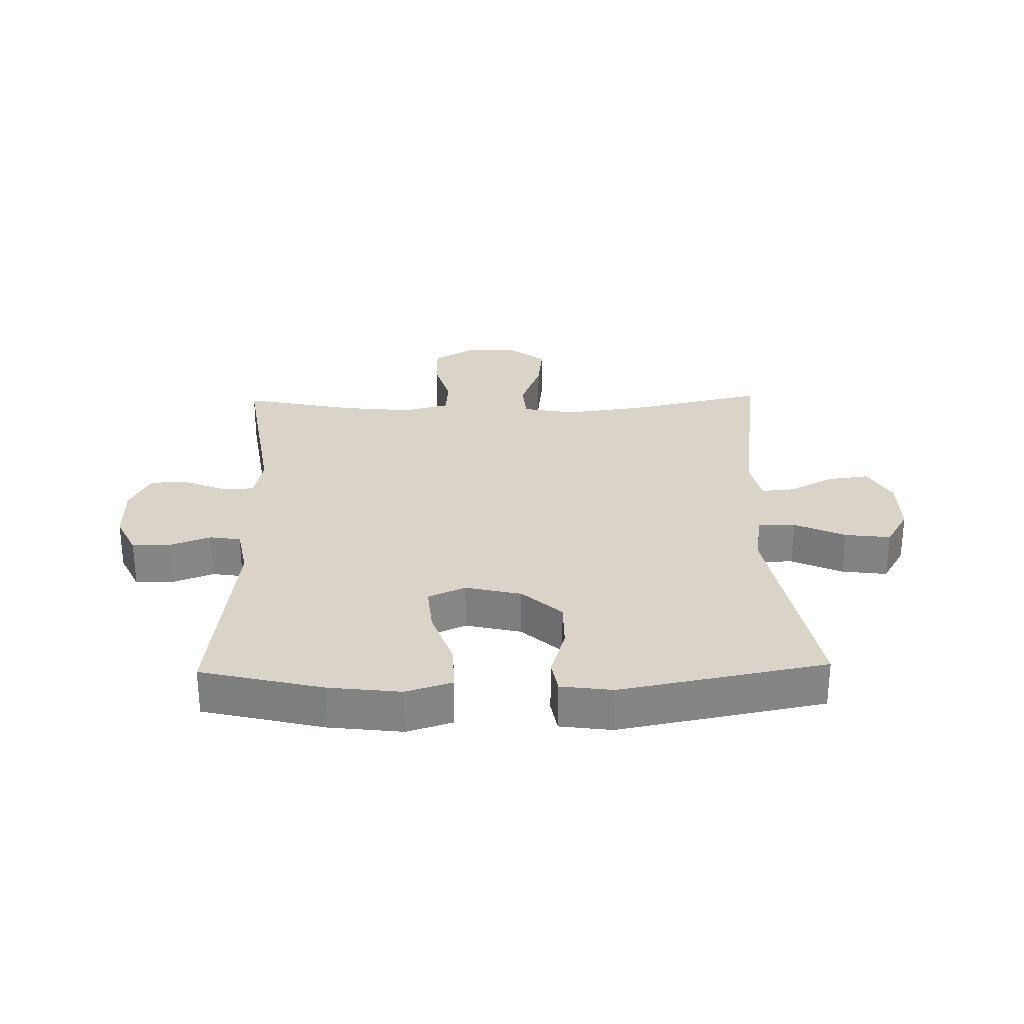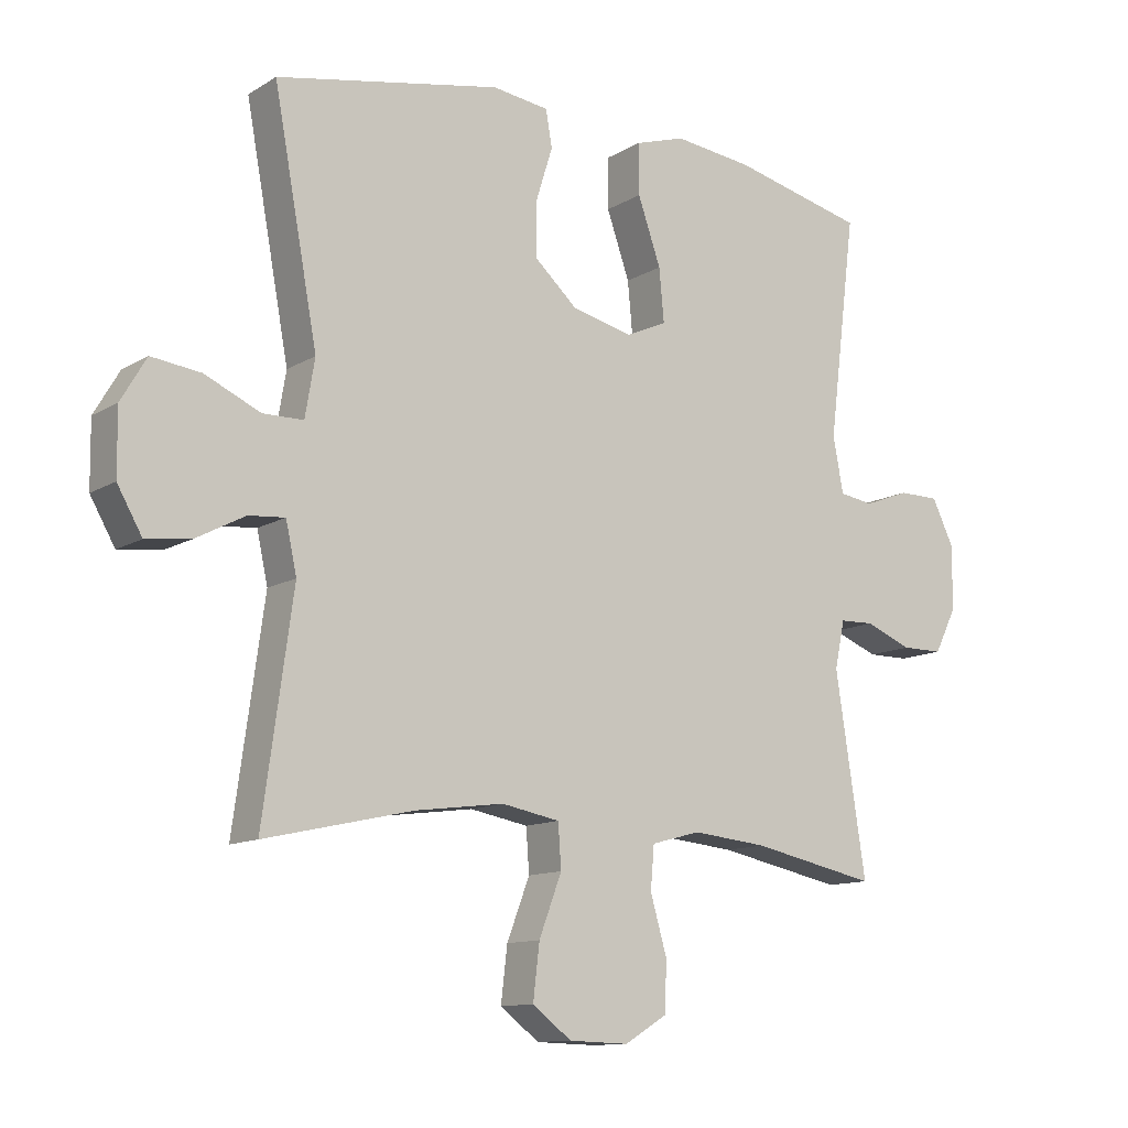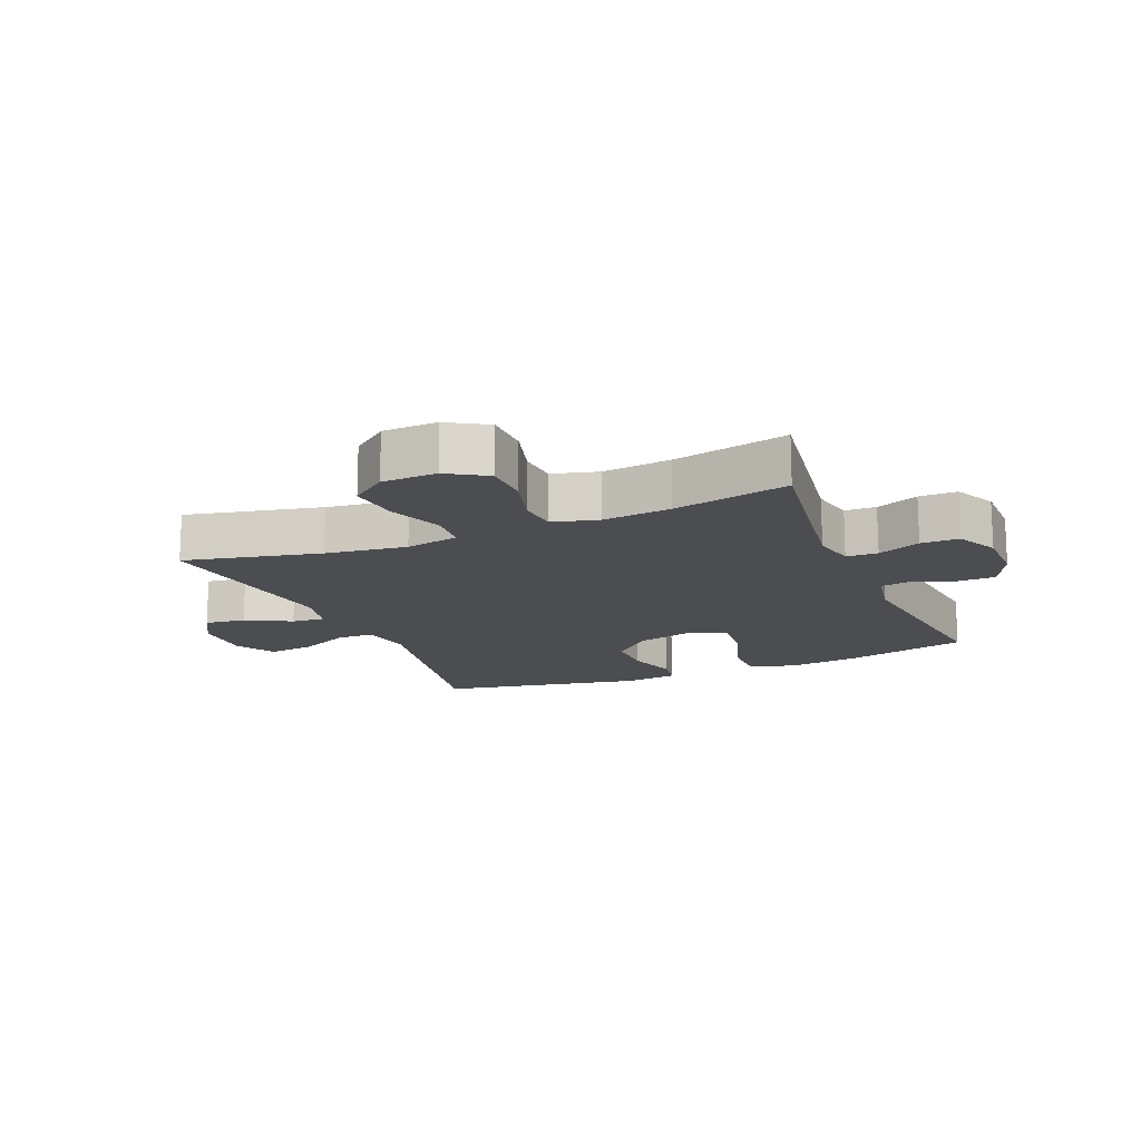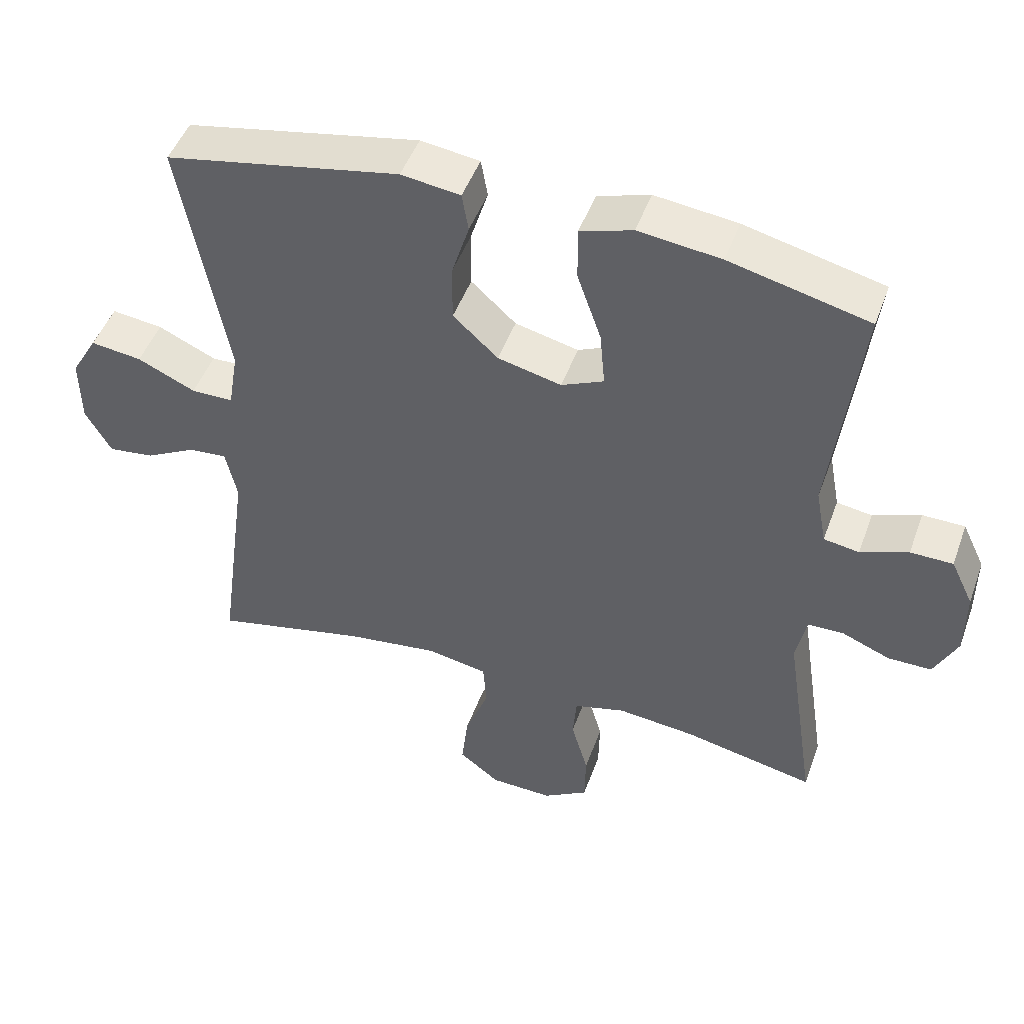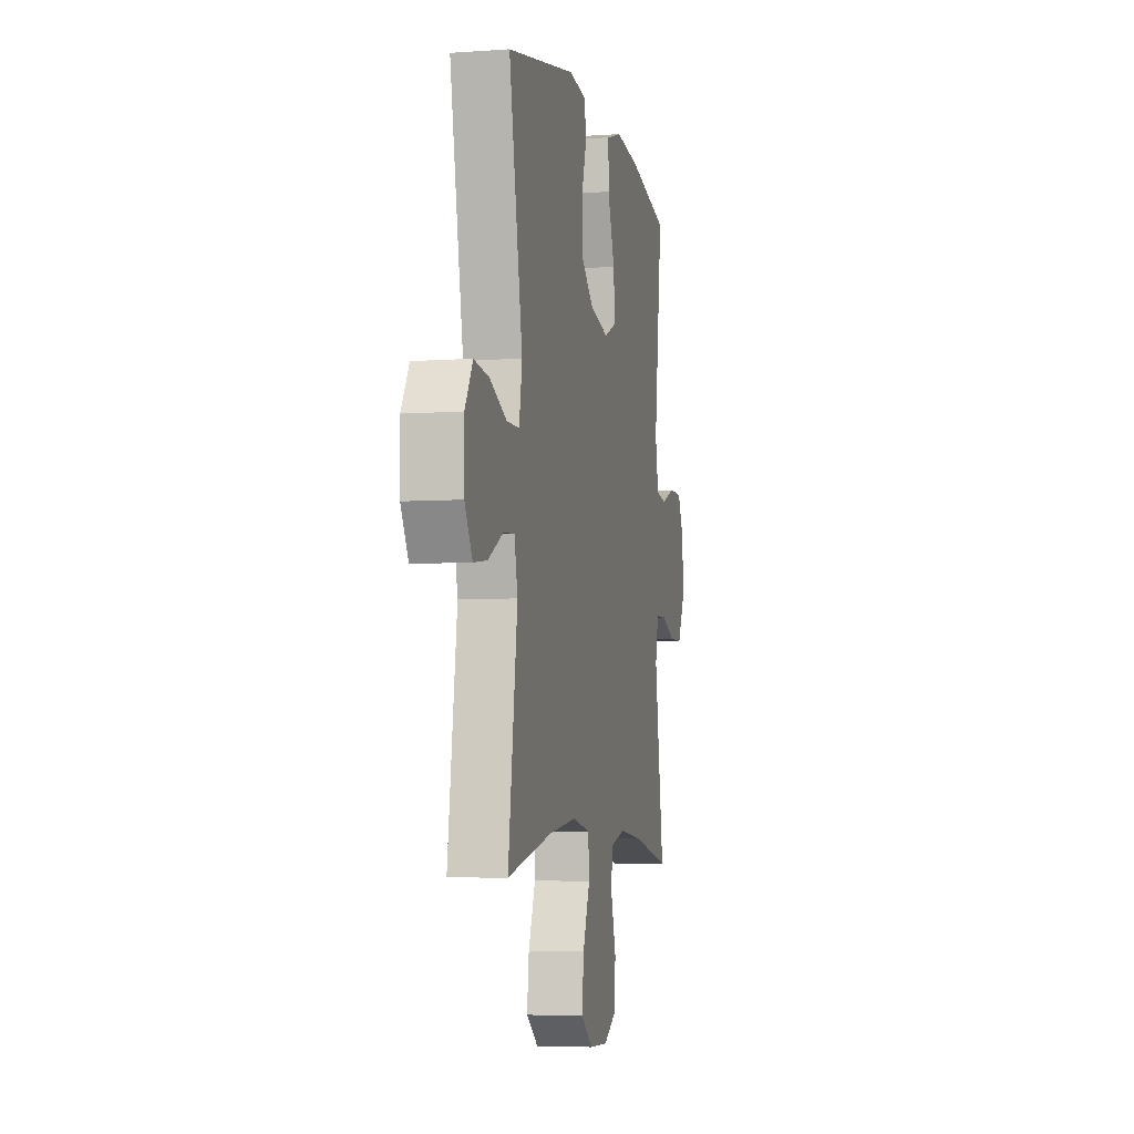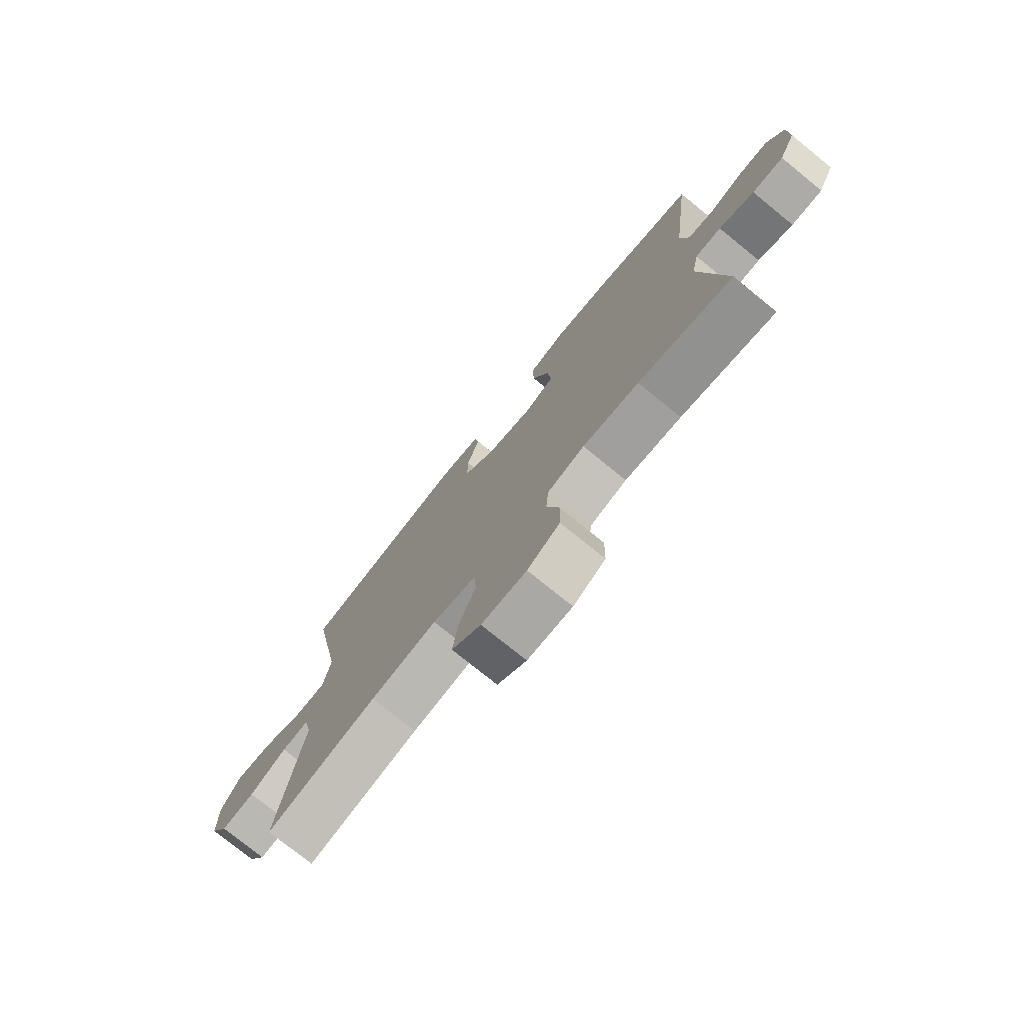
<metadata>
{"format":"obj","ext":"obj","renderer":"f3d","projection":"perspective","resolution":1024,"background":"white","views":[{"elev":28.4,"azim":-1.3,"up":"+Y"},{"elev":-11.8,"azim":144.4,"up":"+Z"},{"elev":-15.6,"azim":-157.3,"up":"+Y"},{"elev":47.8,"azim":-160.5,"up":"+Z"},{"elev":-5.3,"azim":102.5,"up":"+Z"},{"elev":-76.4,"azim":-129.0,"up":"+Z"}]}
</metadata>
<code>
o path4488
v -0.4553 0.0375 0.1742
v -0.4713 0.0375 0.08871
v -0.5238 0.0375 0.08045
v -0.5942 0.0375 0.1069
v -0.6568 0.0375 0.1062
v -0.6902 0.0375 0.03682
v -0.6897 0.0375 -0.06212
v -0.6553 0.0375 -0.1314
v -0.5912 0.0375 -0.1316
v -0.5194 0.0375 -0.1025
v -0.4663 0.0375 -0.1041
v -0.451 0.0375 -0.1777
v -0.4978 0.0375 -0.4851
v -0.3045 0.0375 -0.4448
v -0.1886 0.0375 -0.4331
v -0.1124 0.0375 -0.4535
v -0.1068 0.0375 -0.5192
v -0.132 0.0375 -0.607
v -0.1304 0.0375 -0.6845
v -0.06393 0.0375 -0.7247
v 0.02857 0.0375 -0.7219
v 0.08875 0.0375 -0.6759
v 0.07893 0.0375 -0.5922
v 0.04379 0.0375 -0.4996
v 0.04861 0.0375 -0.4326
v 0.1382 0.0375 -0.4158
v 0.2752 0.0375 -0.4338
v 0.5041 0.0375 -0.4851
v 0.4579 0.0375 -0.1501
v 0.4747 0.0375 -0.07298
v 0.5307 0.0375 -0.07764
v 0.6065 0.0375 -0.1177
v 0.6751 0.0375 -0.1265
v 0.7135 0.0375 -0.05927
v 0.7146 0.0375 0.0404
v 0.6756 0.0375 0.107
v 0.5993 0.0375 0.0974
v 0.5133 0.0375 0.05835
v 0.451 0.0375 0.05903
v 0.4361 0.0375 0.1472
v 0.5041 0.0375 0.5166
v 0.1574 0.0375 0.583
v 0.07007 0.0375 0.5712
v 0.06038 0.0375 0.5148
v 0.08628 0.0375 0.4318
v 0.08655 0.0375 0.3482
v 0.02004 0.0375 0.2878
v -0.07415 0.0375 0.2654
v -0.1369 0.0375 0.2935
v -0.1293 0.0375 0.3755
v -0.09386 0.0375 0.4774
v -0.09311 0.0375 0.5562
v -0.1705 0.0375 0.5806
v -0.2924 0.0375 0.566
v -0.4978 0.0375 0.5166
v -0.4553 -0.0375 0.1742
v -0.4713 -0.0375 0.08871
v -0.5238 -0.0375 0.08045
v -0.5942 -0.0375 0.1069
v -0.6568 -0.0375 0.1062
v -0.6902 -0.0375 0.03682
v -0.6897 -0.0375 -0.06212
v -0.6553 -0.0375 -0.1314
v -0.5912 -0.0375 -0.1316
v -0.5194 -0.0375 -0.1025
v -0.4663 -0.0375 -0.1041
v -0.451 -0.0375 -0.1777
v -0.4978 -0.0375 -0.4851
v -0.3045 -0.0375 -0.4448
v -0.1886 -0.0375 -0.4331
v -0.1124 -0.0375 -0.4535
v -0.1068 -0.0375 -0.5192
v -0.132 -0.0375 -0.607
v -0.1304 -0.0375 -0.6845
v -0.06393 -0.0375 -0.7247
v 0.02857 -0.0375 -0.7219
v 0.08875 -0.0375 -0.6759
v 0.07893 -0.0375 -0.5922
v 0.04379 -0.0375 -0.4996
v 0.04861 -0.0375 -0.4326
v 0.1382 -0.0375 -0.4158
v 0.2752 -0.0375 -0.4338
v 0.5041 -0.0375 -0.4851
v 0.4579 -0.0375 -0.1501
v 0.4747 -0.0375 -0.07298
v 0.5307 -0.0375 -0.07764
v 0.6065 -0.0375 -0.1177
v 0.6751 -0.0375 -0.1265
v 0.7135 -0.0375 -0.05927
v 0.7146 -0.0375 0.0404
v 0.6756 -0.0375 0.107
v 0.5993 -0.0375 0.0974
v 0.5133 -0.0375 0.05835
v 0.451 -0.0375 0.05903
v 0.4361 -0.0375 0.1472
v 0.5041 -0.0375 0.5166
v 0.1574 -0.0375 0.583
v 0.07007 -0.0375 0.5712
v 0.06038 -0.0375 0.5148
v 0.08628 -0.0375 0.4318
v 0.08655 -0.0375 0.3482
v 0.02004 -0.0375 0.2878
v -0.07415 -0.0375 0.2654
v -0.1369 -0.0375 0.2935
v -0.1293 -0.0375 0.3755
v -0.09386 -0.0375 0.4774
v -0.09311 -0.0375 0.5562
v -0.1705 -0.0375 0.5806
v -0.2924 -0.0375 0.566
v -0.4978 -0.0375 0.5166
v -0.1304 0.0375 -0.6845
v -0.06393 0.0375 -0.7247
v 0.02857 0.0375 -0.7219
v 0.08875 0.0375 -0.6759
v -0.132 0.0375 -0.607
v 0.07893 0.0375 -0.5922
v -0.1068 0.0375 -0.5192
v 0.04379 0.0375 -0.4996
v -0.1124 0.0375 -0.4535
v -0.1124 0.0375 -0.4535
v 0.04861 0.0375 -0.4326
v 0.04861 0.0375 -0.4326
v -0.4978 0.0375 -0.4851
v -0.4978 0.0375 -0.4851
v -0.3045 0.0375 -0.4448
v 0.2752 0.0375 -0.4338
v 0.5041 0.0375 -0.4851
v 0.5041 0.0375 -0.4851
v -0.1886 0.0375 -0.4331
v 0.1382 0.0375 -0.4158
v -0.451 0.0375 -0.1777
v 0.4579 0.0375 -0.1501
v -0.4663 0.0375 -0.1041
v -0.4663 0.0375 -0.1041
v 0.4747 0.0375 -0.07298
v 0.4747 0.0375 -0.07298
v -0.6553 0.0375 -0.1314
v -0.6553 0.0375 -0.1314
v -0.5912 0.0375 -0.1316
v -0.5194 0.0375 -0.1025
v -0.6897 0.0375 -0.06212
v 0.6065 0.0375 -0.1177
v 0.6751 0.0375 -0.1265
v 0.6751 0.0375 -0.1265
v 0.7135 0.0375 -0.05927
v 0.5307 0.0375 -0.07764
v -0.6902 0.0375 0.03682
v 0.7146 0.0375 0.0404
v -0.6568 0.0375 0.1062
v -0.6568 0.0375 0.1062
v 0.5133 0.0375 0.05835
v 0.451 0.0375 0.05903
v 0.451 0.0375 0.05903
v 0.6756 0.0375 0.107
v 0.6756 0.0375 0.107
v 0.5993 0.0375 0.0974
v 0.4361 0.0375 0.1472
v -0.5942 0.0375 0.1069
v -0.5238 0.0375 0.08045
v -0.4713 0.0375 0.08871
v -0.4713 0.0375 0.08871
v -0.4553 0.0375 0.1742
v -0.07415 0.0375 0.2654
v -0.1369 0.0375 0.2935
v -0.1369 0.0375 0.2935
v 0.02004 0.0375 0.2878
v 0.08655 0.0375 0.3482
v -0.1293 0.0375 0.3755
v 0.08628 0.0375 0.4318
v -0.09386 0.0375 0.4774
v 0.06038 0.0375 0.5148
v -0.09311 0.0375 0.5562
v -0.09311 0.0375 0.5562
v 0.5041 0.0375 0.5166
v 0.5041 0.0375 0.5166
v -0.4978 0.0375 0.5166
v -0.4978 0.0375 0.5166
v 0.07007 0.0375 0.5712
v 0.07007 0.0375 0.5712
v -0.2924 0.0375 0.566
v -0.1705 0.0375 0.5806
v 0.1574 0.0375 0.583
v -0.1304 -0.0375 -0.6845
v -0.06393 -0.0375 -0.7247
v 0.02857 -0.0375 -0.7219
v 0.08875 -0.0375 -0.6759
v -0.132 -0.0375 -0.607
v 0.07893 -0.0375 -0.5922
v -0.1068 -0.0375 -0.5192
v 0.04379 -0.0375 -0.4996
v -0.1124 -0.0375 -0.4535
v -0.1124 -0.0375 -0.4535
v 0.04861 -0.0375 -0.4326
v 0.04861 -0.0375 -0.4326
v -0.4978 -0.0375 -0.4851
v -0.4978 -0.0375 -0.4851
v -0.3045 -0.0375 -0.4448
v 0.2752 -0.0375 -0.4338
v 0.5041 -0.0375 -0.4851
v 0.5041 -0.0375 -0.4851
v -0.1886 -0.0375 -0.4331
v 0.1382 -0.0375 -0.4158
v -0.451 -0.0375 -0.1777
v 0.4579 -0.0375 -0.1501
v -0.4663 -0.0375 -0.1041
v -0.4663 -0.0375 -0.1041
v 0.4747 -0.0375 -0.07298
v 0.4747 -0.0375 -0.07298
v -0.6553 -0.0375 -0.1314
v -0.6553 -0.0375 -0.1314
v -0.5912 -0.0375 -0.1316
v -0.5194 -0.0375 -0.1025
v -0.6897 -0.0375 -0.06212
v 0.6065 -0.0375 -0.1177
v 0.6751 -0.0375 -0.1265
v 0.6751 -0.0375 -0.1265
v 0.7135 -0.0375 -0.05927
v 0.5307 -0.0375 -0.07764
v -0.6902 -0.0375 0.03682
v 0.7146 -0.0375 0.0404
v -0.6568 -0.0375 0.1062
v -0.6568 -0.0375 0.1062
v 0.5133 -0.0375 0.05835
v 0.451 -0.0375 0.05903
v 0.451 -0.0375 0.05903
v 0.6756 -0.0375 0.107
v 0.6756 -0.0375 0.107
v 0.5993 -0.0375 0.0974
v 0.4361 -0.0375 0.1472
v -0.5942 -0.0375 0.1069
v -0.5238 -0.0375 0.08045
v -0.4713 -0.0375 0.08871
v -0.4713 -0.0375 0.08871
v -0.4553 -0.0375 0.1742
v -0.07415 -0.0375 0.2654
v -0.1369 -0.0375 0.2935
v -0.1369 -0.0375 0.2935
v 0.02004 -0.0375 0.2878
v 0.08655 -0.0375 0.3482
v -0.1293 -0.0375 0.3755
v 0.08628 -0.0375 0.4318
v -0.09386 -0.0375 0.4774
v 0.06038 -0.0375 0.5148
v -0.09311 -0.0375 0.5562
v -0.09311 -0.0375 0.5562
v 0.5041 -0.0375 0.5166
v 0.5041 -0.0375 0.5166
v -0.4978 -0.0375 0.5166
v -0.4978 -0.0375 0.5166
v 0.07007 -0.0375 0.5712
v 0.07007 -0.0375 0.5712
v -0.2924 -0.0375 0.566
v -0.1705 -0.0375 0.5806
v 0.1574 -0.0375 0.583
f 243 254 250
f 246 239 229
f 230 219 231
f 235 203 201
f 188 184 185
f 231 205 232
f 236 232 235
f 239 238 229
f 253 252 242
f 201 203 197
f 204 202 198
f 197 203 195
f 212 205 231
f 242 252 240
f 190 189 188
f 184 188 187
f 235 205 203
f 228 220 226
f 234 240 252
f 235 201 193
f 232 236 234
f 188 185 186
f 244 253 242
f 218 214 228
f 205 235 232
f 189 187 188
f 221 219 230
f 190 191 189
f 212 213 211
f 212 231 213
f 201 191 193
f 193 191 190
f 223 218 228
f 224 207 223
f 248 234 252
f 238 204 224
f 204 198 199
f 209 211 213
f 235 202 238
f 184 187 183
f 217 228 214
f 234 236 240
f 241 254 243
f 229 238 224
f 254 241 246
f 224 204 207
f 213 231 219
f 238 202 204
f 223 207 218
f 193 202 235
f 246 241 239
f 217 214 215
f 228 217 220
f 19 20 75 74
f 20 21 76 75
f 21 22 77 76
f 18 19 74 73
f 22 23 78 77
f 17 18 73 72
f 23 24 79 78
f 120 17 72 192
f 24 122 194 79
f 124 14 69 196
f 27 128 200 82
f 15 16 71 70
f 14 15 70 69
f 26 27 82 81
f 25 26 81 80
f 12 13 68 67
f 28 29 84 83
f 134 12 67 206
f 29 136 208 84
f 138 9 64 210
f 9 10 65 64
f 7 8 63 62
f 32 144 216 87
f 33 34 89 88
f 31 32 87 86
f 10 11 66 65
f 30 31 86 85
f 6 7 62 61
f 34 35 90 89
f 150 6 61 222
f 38 153 225 93
f 35 155 227 90
f 37 38 93 92
f 36 37 92 91
f 39 40 95 94
f 4 5 60 59
f 3 4 59 58
f 161 3 58 233
f 1 2 57 56
f 48 165 237 103
f 47 48 103 102
f 46 47 102 101
f 49 50 105 104
f 45 46 101 100
f 50 51 106 105
f 44 45 100 99
f 51 173 245 106
f 40 175 247 95
f 177 1 56 249
f 179 44 99 251
f 54 55 110 109
f 53 54 109 108
f 52 53 108 107
f 42 43 98 97
f 41 42 97 96
f 171 178 182
f 174 157 167
f 158 159 147
f 163 129 131
f 116 113 112
f 159 160 133
f 164 163 160
f 167 157 166
f 181 170 180
f 129 125 131
f 132 126 130
f 125 123 131
f 140 159 133
f 170 168 180
f 118 116 117
f 112 115 116
f 163 131 133
f 156 154 148
f 162 180 168
f 163 121 129
f 160 162 164
f 116 114 113
f 172 170 181
f 146 156 142
f 133 160 163
f 117 116 115
f 149 158 147
f 118 117 119
f 140 139 141
f 140 141 159
f 129 121 119
f 121 118 119
f 151 156 146
f 152 151 135
f 176 180 162
f 166 152 132
f 132 127 126
f 137 141 139
f 163 166 130
f 112 111 115
f 145 142 156
f 162 168 164
f 169 171 182
f 157 152 166
f 182 174 169
f 152 135 132
f 141 147 159
f 166 132 130
f 151 146 135
f 121 163 130
f 174 167 169
f 145 143 142
f 156 148 145

</code>
